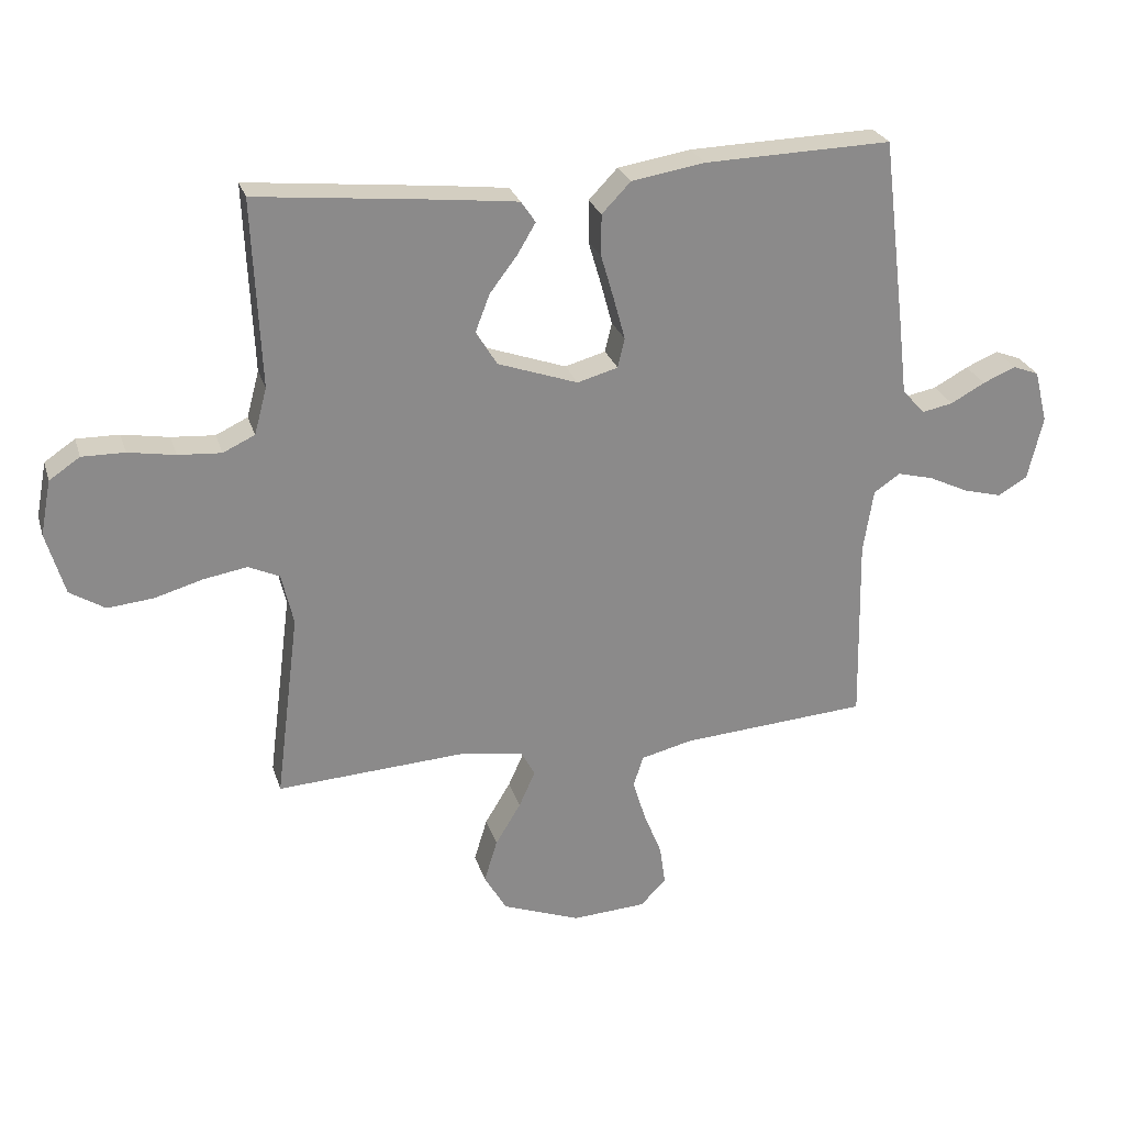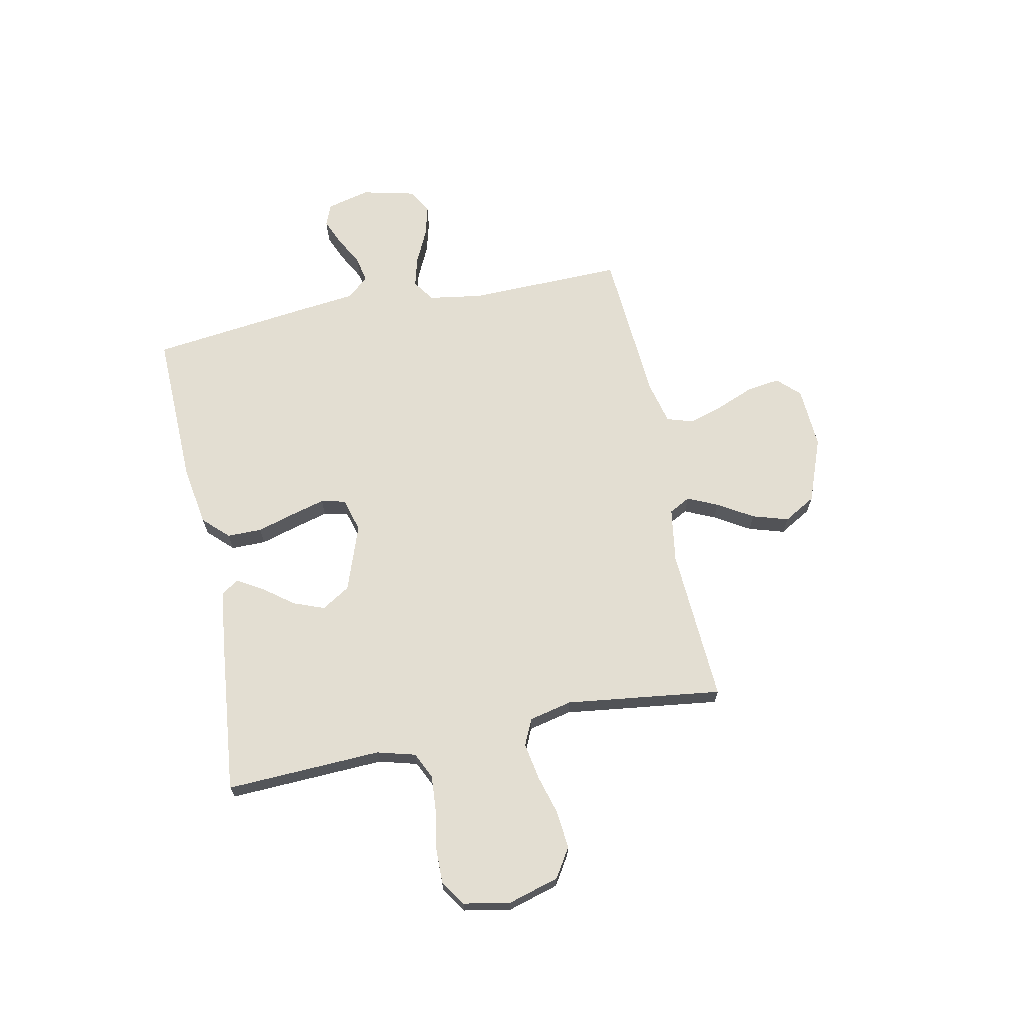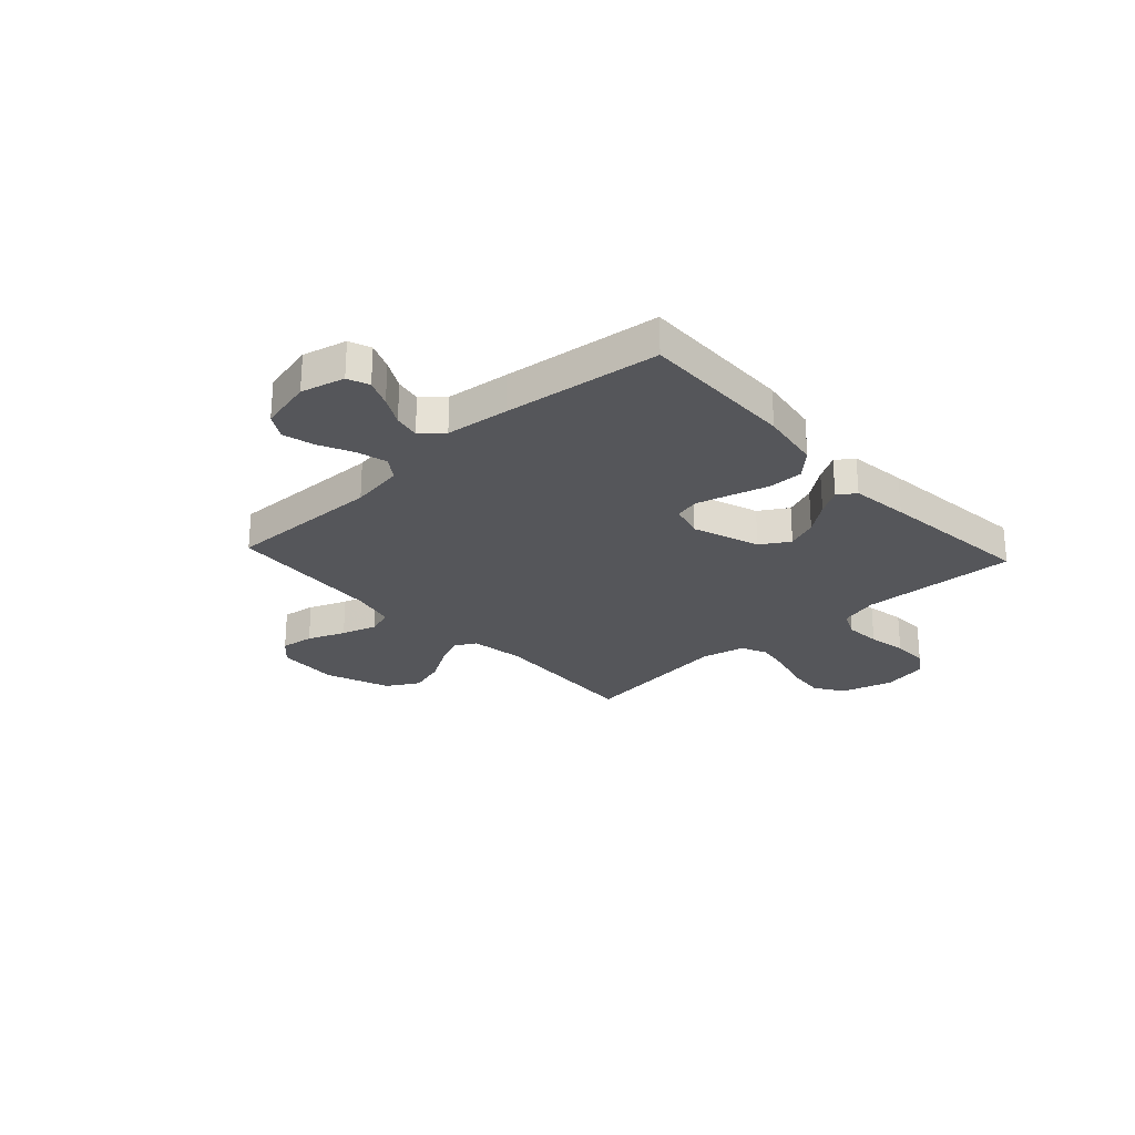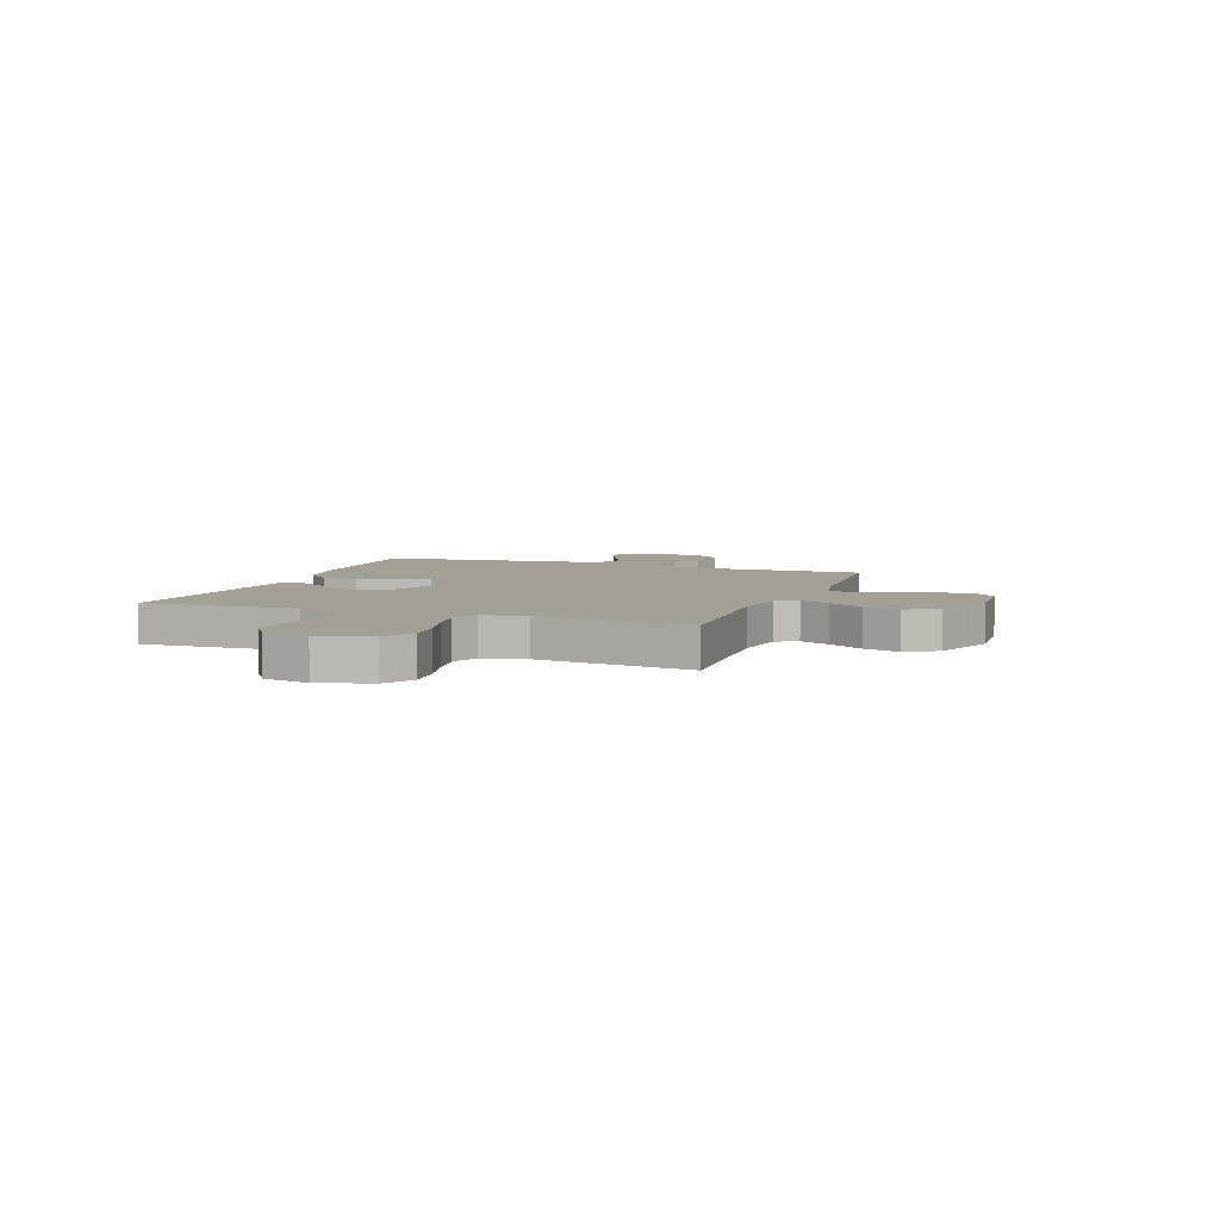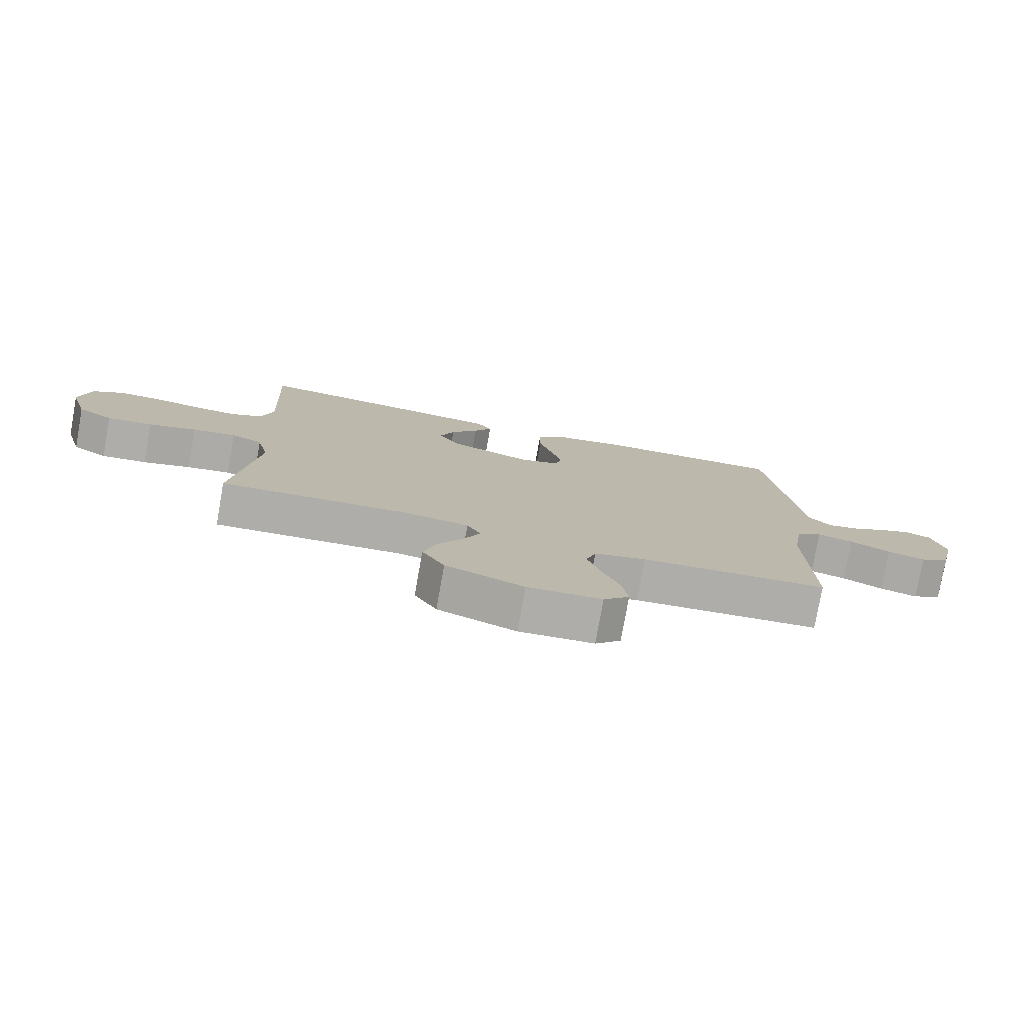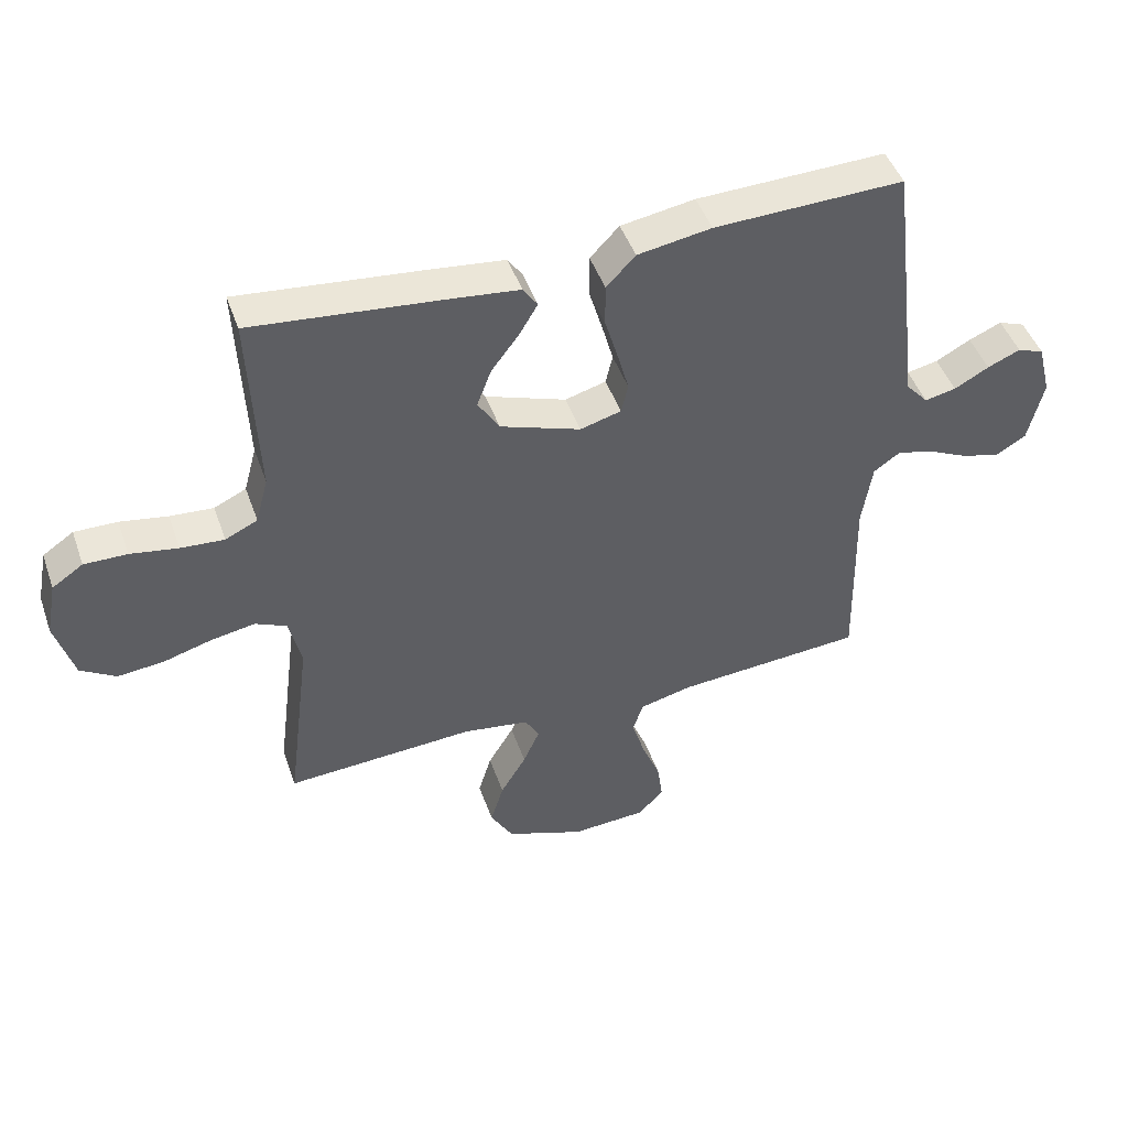
<metadata>
{"format":"obj","ext":"obj","renderer":"f3d","projection":"perspective","resolution":1024,"background":"white","views":[{"elev":26.3,"azim":164.3,"up":"+Z"},{"elev":67.4,"azim":78.5,"up":"+Y"},{"elev":-25.9,"azim":-47.3,"up":"+Y"},{"elev":5.9,"azim":110.2,"up":"+Y"},{"elev":-77.7,"azim":169.9,"up":"+Z"},{"elev":46.5,"azim":161.0,"up":"+Z"}]}
</metadata>
<code>
v -0.5 0.07 0.5
v -0.2 0.07 0.492
v -0.083 0.07 0.473
v -0.037 0.07 0.425
v -0.037 0.07 0.358
v -0.058 0.07 0.286
v -0.076 0.07 0.22
v -0.065 0.07 0.173
v 0 0.07 0.155
v 0.128 0.07 0.2
v 0.162 0.07 0.255
v 0.139 0.07 0.315
v 0.095 0.07 0.373
v 0.066 0.07 0.422
v 0.089 0.07 0.456
v 0.2 0.07 0.469
v 0.5 0.07 0.5
v 0.487 0.07 0.2
v 0.507 0.07 0.126
v 0.558 0.07 0.102
v 0.627 0.07 0.107
v 0.702 0.07 0.12
v 0.77 0.07 0.121
v 0.819 0.07 0.088
v 0.836 0.07 0
v 0.807 0.07 -0.1
v 0.751 0.07 -0.135
v 0.678 0.07 -0.128
v 0.601 0.07 -0.106
v 0.531 0.07 -0.094
v 0.481 0.07 -0.117
v 0.462 0.07 -0.2
v 0.5 0.07 -0.5
v 0.2 0.07 -0.483
v 0.095 0.07 -0.499
v 0.073 0.07 -0.54
v 0.099 0.07 -0.598
v 0.14 0.07 -0.666
v 0.161 0.07 -0.735
v 0.125 0.07 -0.797
v 0 0.07 -0.844
v -0.119 0.07 -0.837
v -0.16 0.07 -0.795
v -0.151 0.07 -0.731
v -0.122 0.07 -0.659
v -0.101 0.07 -0.591
v -0.117 0.07 -0.541
v -0.2 0.07 -0.521
v -0.5 0.07 -0.5
v -0.494 0.07 -0.2
v -0.51 0.07 -0.097
v -0.552 0.07 -0.068
v -0.61 0.07 -0.083
v -0.675 0.07 -0.114
v -0.736 0.07 -0.13
v -0.783 0.07 -0.102
v -0.807 0.07 0
v -0.786 0.07 0.084
v -0.744 0.07 0.1
v -0.692 0.07 0.078
v -0.637 0.07 0.048
v -0.587 0.07 0.038
v -0.551 0.07 0.079
v -0.537 0.07 0.2
v -0.5 0 0.5
v -0.2 0 0.492
v -0.083 0 0.473
v -0.037 0 0.425
v -0.037 0 0.358
v -0.058 0 0.286
v -0.076 0 0.22
v -0.065 0 0.173
v 0 0 0.155
v 0.128 0 0.2
v 0.162 0 0.255
v 0.139 0 0.315
v 0.095 0 0.373
v 0.066 0 0.422
v 0.089 0 0.456
v 0.2 0 0.469
v 0.5 0 0.5
v 0.487 0 0.2
v 0.507 0 0.126
v 0.558 0 0.102
v 0.627 0 0.107
v 0.702 0 0.12
v 0.77 0 0.121
v 0.819 0 0.088
v 0.836 0 0
v 0.807 0 -0.1
v 0.751 0 -0.135
v 0.678 0 -0.128
v 0.601 0 -0.106
v 0.531 0 -0.094
v 0.481 0 -0.117
v 0.462 0 -0.2
v 0.5 0 -0.5
v 0.2 0 -0.483
v 0.095 0 -0.499
v 0.073 0 -0.54
v 0.099 0 -0.598
v 0.14 0 -0.666
v 0.161 0 -0.735
v 0.125 0 -0.797
v 0 0 -0.844
v -0.119 0 -0.837
v -0.16 0 -0.795
v -0.151 0 -0.731
v -0.122 0 -0.659
v -0.101 0 -0.591
v -0.117 0 -0.541
v -0.2 0 -0.521
v -0.5 0 -0.5
v -0.494 0 -0.2
v -0.51 0 -0.097
v -0.552 0 -0.068
v -0.61 0 -0.083
v -0.675 0 -0.114
v -0.736 0 -0.13
v -0.783 0 -0.102
v -0.807 0 0
v -0.786 0 0.084
v -0.744 0 0.1
v -0.692 0 0.078
v -0.637 0 0.048
v -0.587 0 0.038
v -0.551 0 0.079
v -0.537 0 0.2
f 4 5 6
f 3 4 6
f 2 3 6
f 1 2 6
f 64 1 6
f 63 64 6
f 62 63 6 7
f 59 60 61
f 58 59 61
f 57 58 61
f 56 57 61
f 55 56 61
f 54 55 61
f 53 54 61
f 52 53 61 62
f 62 7 8
f 52 62 8
f 51 52 8
f 48 49 50
f 51 8 9
f 50 51 9
f 48 50 9
f 47 48 9
f 43 44 45
f 42 43 45
f 41 42 45
f 40 41 45
f 39 40 45
f 38 39 45
f 37 38 45
f 36 37 45 46
f 47 9 10
f 46 47 10
f 36 46 10
f 35 36 10
f 32 33 34
f 35 10 11
f 34 35 11
f 32 34 11
f 31 32 11
f 27 28 29
f 26 27 29
f 25 26 29
f 24 25 29
f 23 24 29
f 22 23 29
f 21 22 29
f 20 21 29 30
f 30 31 11
f 20 30 11
f 19 20 11
f 16 17 18
f 15 16 18
f 14 15 18
f 13 14 18
f 12 13 18
f 11 12 18 19
f 70 69 68
f 70 68 67
f 70 67 66
f 70 66 65
f 70 65 128
f 70 128 127
f 71 70 127 126
f 125 124 123
f 125 123 122
f 125 122 121
f 125 121 120
f 125 120 119
f 125 119 118
f 125 118 117
f 126 125 117 116
f 72 71 126
f 72 126 116
f 72 116 115
f 114 113 112
f 73 72 115
f 73 115 114
f 73 114 112
f 73 112 111
f 109 108 107
f 109 107 106
f 109 106 105
f 109 105 104
f 109 104 103
f 109 103 102
f 109 102 101
f 110 109 101 100
f 74 73 111
f 74 111 110
f 74 110 100
f 74 100 99
f 98 97 96
f 75 74 99
f 75 99 98
f 75 98 96
f 75 96 95
f 93 92 91
f 93 91 90
f 93 90 89
f 93 89 88
f 93 88 87
f 93 87 86
f 93 86 85
f 94 93 85 84
f 75 95 94
f 75 94 84
f 75 84 83
f 82 81 80
f 82 80 79
f 82 79 78
f 82 78 77
f 82 77 76
f 83 82 76 75
f 1 65 66 2
f 2 66 67 3
f 3 67 68 4
f 4 68 69 5
f 5 69 70 6
f 6 70 71 7
f 7 71 72 8
f 8 72 73 9
f 9 73 74 10
f 10 74 75 11
f 11 75 76 12
f 12 76 77 13
f 13 77 78 14
f 14 78 79 15
f 15 79 80 16
f 16 80 81 17
f 17 81 82 18
f 18 82 83 19
f 19 83 84 20
f 20 84 85 21
f 21 85 86 22
f 22 86 87 23
f 23 87 88 24
f 24 88 89 25
f 25 89 90 26
f 26 90 91 27
f 27 91 92 28
f 28 92 93 29
f 29 93 94 30
f 30 94 95 31
f 31 95 96 32
f 32 96 97 33
f 33 97 98 34
f 34 98 99 35
f 35 99 100 36
f 36 100 101 37
f 37 101 102 38
f 38 102 103 39
f 39 103 104 40
f 40 104 105 41
f 41 105 106 42
f 42 106 107 43
f 43 107 108 44
f 44 108 109 45
f 45 109 110 46
f 46 110 111 47
f 47 111 112 48
f 48 112 113 49
f 49 113 114 50
f 50 114 115 51
f 51 115 116 52
f 52 116 117 53
f 53 117 118 54
f 54 118 119 55
f 55 119 120 56
f 56 120 121 57
f 57 121 122 58
f 58 122 123 59
f 59 123 124 60
f 60 124 125 61
f 61 125 126 62
f 62 126 127 63
f 63 127 128 64
f 64 128 65 1

</code>
